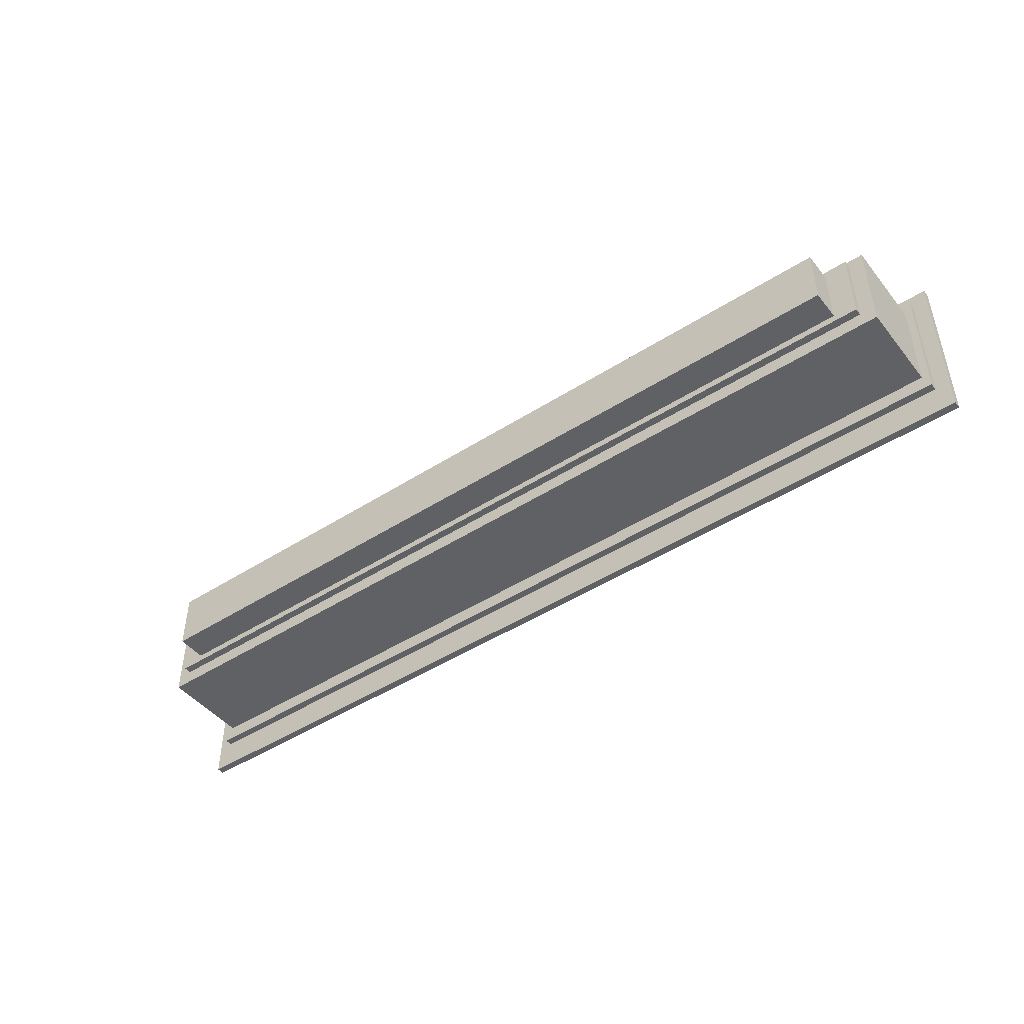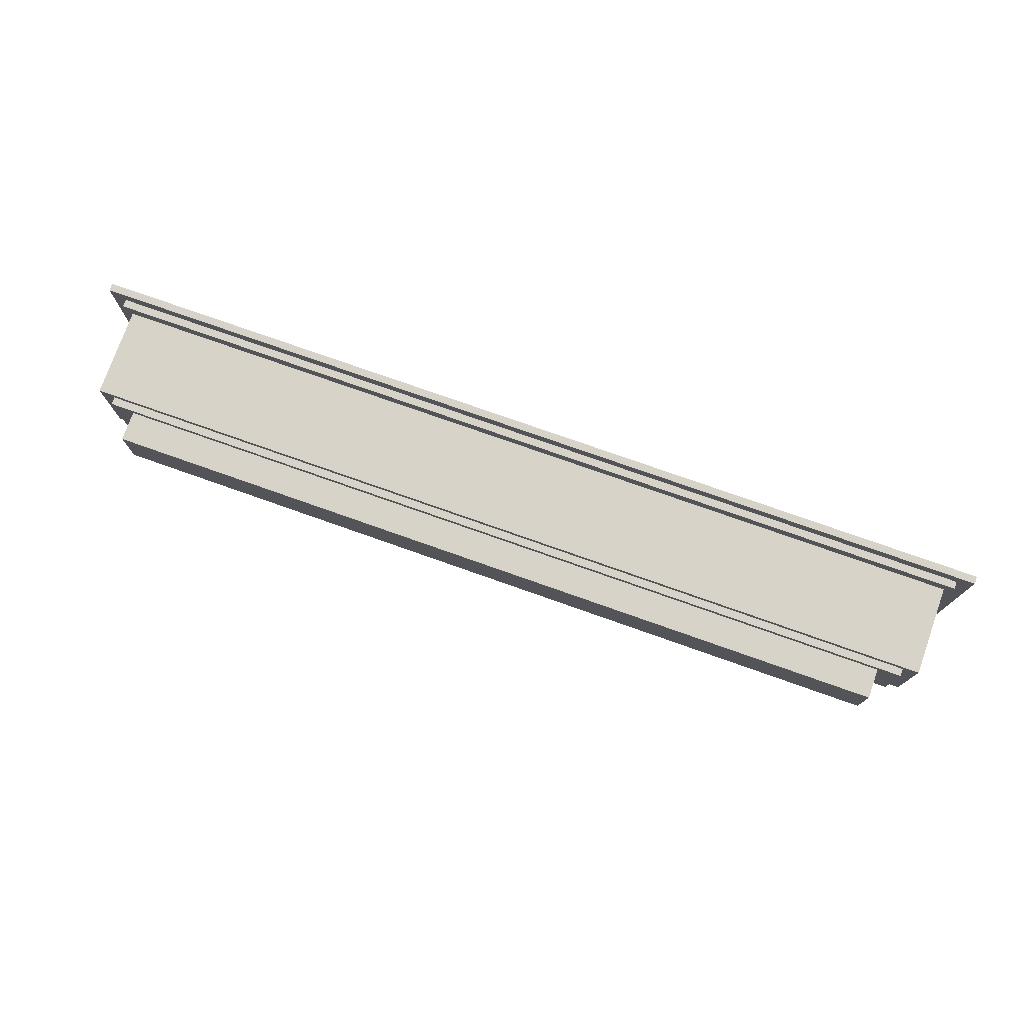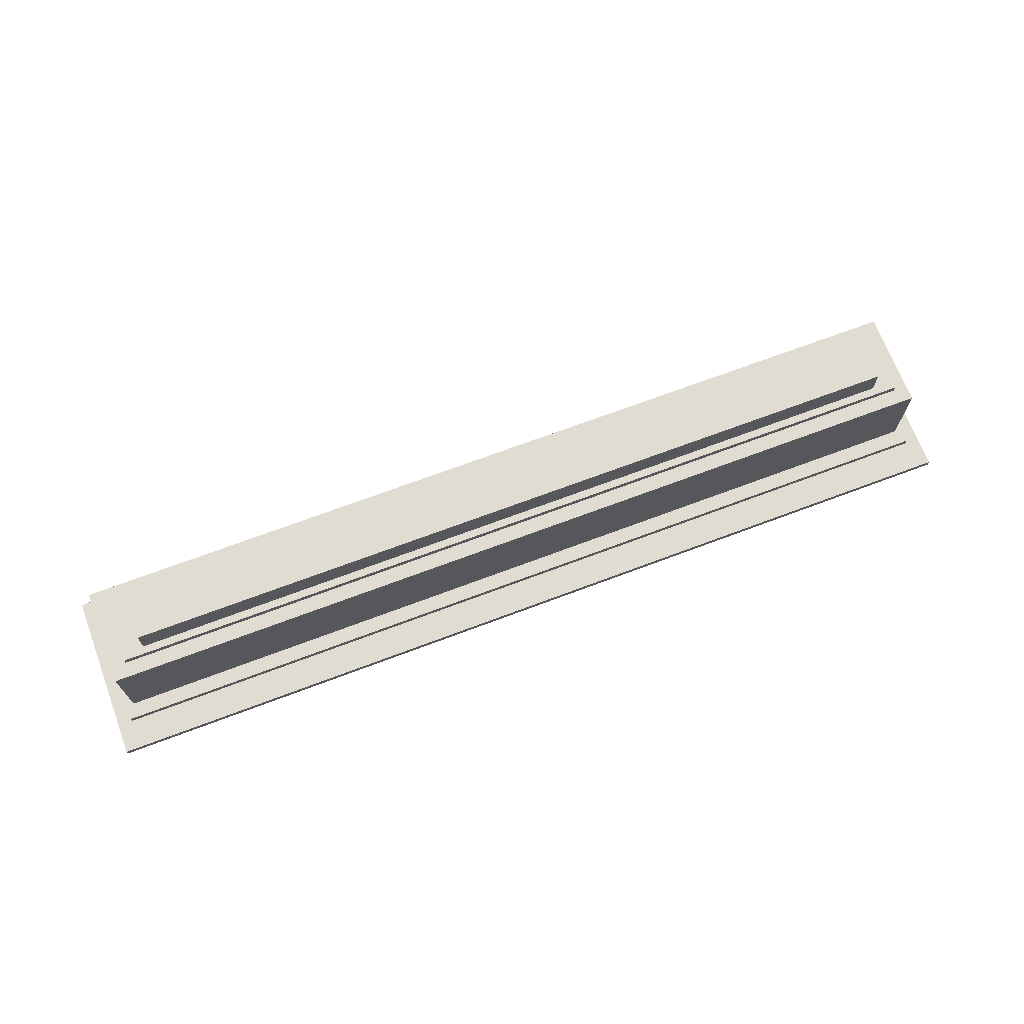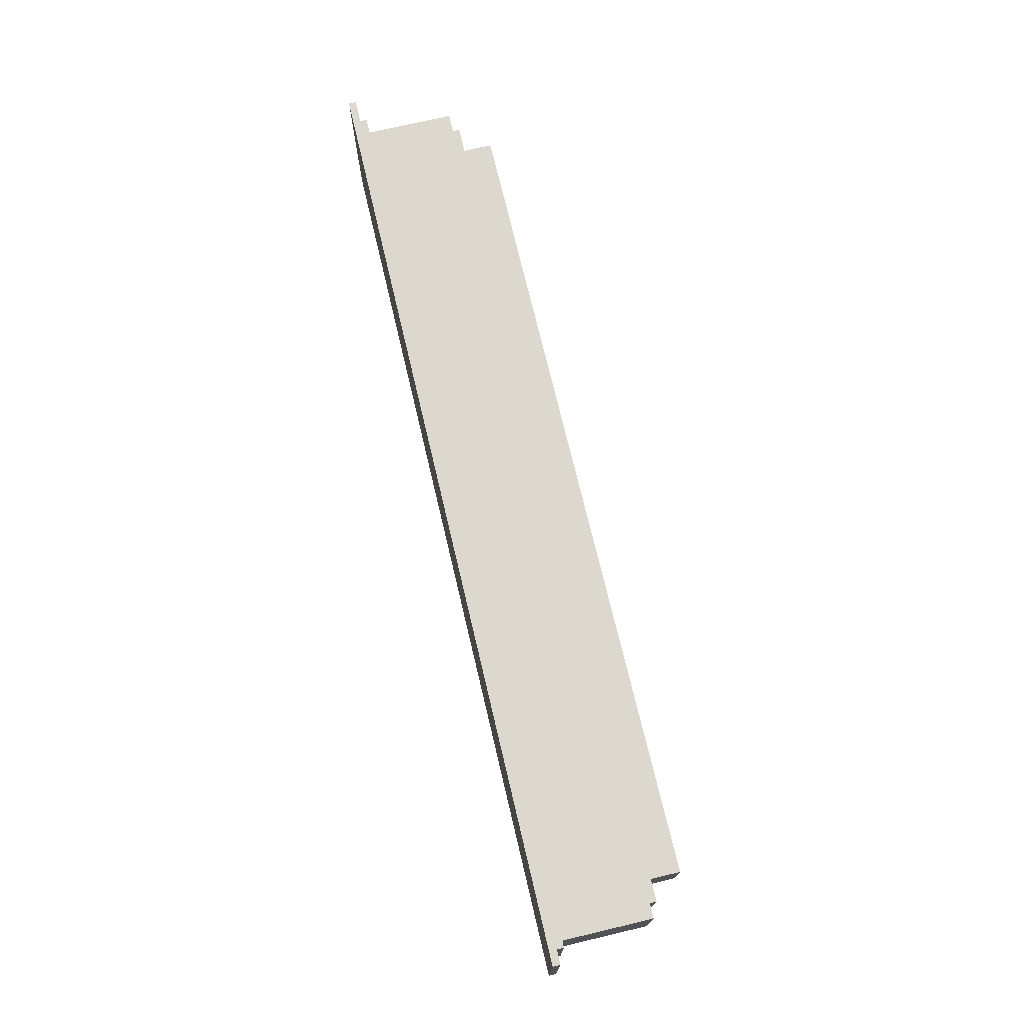
<metadata>
{"format":"obj","ext":"obj","renderer":"f3d","projection":"perspective","resolution":1024,"background":"white","views":[{"elev":-46.2,"azim":-143.7,"up":"+Z"},{"elev":75.9,"azim":-160.5,"up":"+Z"},{"elev":69.3,"azim":159.3,"up":"+Y"},{"elev":72.5,"azim":76.7,"up":"+Z"}]}
</metadata>
<code>
o
v 0.1 6.6 -5.3
v 0.1 6.6 -7.6
v 0.1 6.7 -5.3
v 0.1 6.7 -7.6
v 0.3 6.7 -5.5
v 0.3 6.7 -7.2
v 0.3 6.8 -5.5
v 0.3 6.8 -7.2
v 0.4 6.8 -5.7
v 0.4 6.8 -7
v 0.4 8 -5.7
v 0.4 8 -7
v 0.6 8 -5.8
v 0.6 8 -6.8
v 0.6 8.1 -5.8
v 0.6 8.1 -6.8
v 0.9 8.1 -5.9
v 0.9 8.1 -6.7
v 0.9 8.4 -6
v 0.9 8.4 -6.7
v 0.9 8.5 -5.9
v 0.9 8.5 -6
v 0.9 8.5 -6.7
v 11.7 8.1 -5.9
v 11.7 8.1 -6.7
v 11.7 8.4 -6
v 11.7 8.4 -6.7
v 11.7 8.5 -5.9
v 11.7 8.5 -6
v 11.7 8.5 -6.7
v 12 8 -5.8
v 12 8 -6.8
v 12 8.1 -5.8
v 12 8.1 -6.8
v 12.2 6.8 -5.7
v 12.2 6.8 -7
v 12.2 8 -5.7
v 12.2 8 -7
v 12.3 6.7 -5.5
v 12.3 6.7 -7.2
v 12.3 6.8 -5.5
v 12.3 6.8 -7.2
v 12.5 6.6 -5.3
v 12.5 6.6 -7.6
v 12.5 6.7 -5.3
v 12.5 6.7 -7.6
v 0.1 6.6 -5.3
v 0.1 6.7 -5.3
v 12.5 6.6 -5.3
v 12.5 6.7 -5.3
v 0.3 6.7 -5.5
v 0.3 6.8 -5.5
v 12.3 6.7 -5.5
v 12.3 6.8 -5.5
v 0.4 6.8 -5.7
v 0.4 8 -5.7
v 0.7 6.8 -5.7
v 0.7 8 -5.7
v 1 6.8 -5.7
v 1 8 -5.7
v 1.3 6.8 -5.7
v 1.3 8 -5.7
v 1.6 6.8 -5.7
v 1.6 8 -5.7
v 1.9 6.8 -5.7
v 1.9 8 -5.7
v 2.2 6.8 -5.7
v 2.2 8 -5.7
v 2.6 6.8 -5.7
v 2.6 8 -5.7
v 2.9 6.8 -5.7
v 2.9 8 -5.7
v 3.2 6.8 -5.7
v 3.2 8 -5.7
v 3.5 6.8 -5.7
v 3.5 8 -5.7
v 3.8 6.8 -5.7
v 3.8 8 -5.7
v 4.1 6.8 -5.7
v 4.1 8 -5.7
v 4.5 6.8 -5.7
v 4.5 8 -5.7
v 4.8 6.8 -5.7
v 4.8 8 -5.7
v 5.1 6.8 -5.7
v 5.1 8 -5.7
v 5.4 6.8 -5.7
v 5.4 8 -5.7
v 5.8 6.8 -5.7
v 5.8 8 -5.7
v 6.1 6.8 -5.7
v 6.1 8 -5.7
v 6.5 6.8 -5.7
v 6.5 8 -5.7
v 6.8 6.8 -5.7
v 6.8 8 -5.7
v 7.2 6.8 -5.7
v 7.2 8 -5.7
v 7.5 6.8 -5.7
v 7.5 8 -5.7
v 7.8 6.8 -5.7
v 7.8 8 -5.7
v 8.1 6.8 -5.7
v 8.1 8 -5.7
v 8.5 6.8 -5.7
v 8.5 8 -5.7
v 8.8 6.8 -5.7
v 8.8 8 -5.7
v 9.1 6.8 -5.7
v 9.1 8 -5.7
v 9.4 6.8 -5.7
v 9.4 8 -5.7
v 9.7 6.8 -5.7
v 9.7 8 -5.7
v 10 6.8 -5.7
v 10 8 -5.7
v 10.4 6.8 -5.7
v 10.4 8 -5.7
v 10.7 6.8 -5.7
v 10.7 8 -5.7
v 11 6.8 -5.7
v 11 8 -5.7
v 11.3 6.8 -5.7
v 11.3 8 -5.7
v 11.6 6.8 -5.7
v 11.6 8 -5.7
v 11.9 6.8 -5.7
v 11.9 8 -5.7
v 12.2 6.8 -5.7
v 12.2 8 -5.7
v 0.6 8 -5.8
v 0.6 8.1 -5.8
v 0.7 8 -5.8
v 1 8 -5.8
v 1.3 8 -5.8
v 1.6 8 -5.8
v 1.9 8 -5.8
v 2.2 8 -5.8
v 2.6 8 -5.8
v 2.9 8 -5.8
v 3.2 8 -5.8
v 3.5 8 -5.8
v 3.8 8 -5.8
v 4.1 8 -5.8
v 4.5 8 -5.8
v 4.8 8 -5.8
v 5.1 8 -5.8
v 5.4 8 -5.8
v 5.8 8 -5.8
v 6.1 8 -5.8
v 6.5 8 -5.8
v 6.8 8 -5.8
v 7.2 8 -5.8
v 7.5 8 -5.8
v 7.8 8 -5.8
v 8.1 8 -5.8
v 8.5 8 -5.8
v 8.8 8 -5.8
v 9.1 8 -5.8
v 9.4 8 -5.8
v 9.7 8 -5.8
v 10 8 -5.8
v 10.4 8 -5.8
v 10.7 8 -5.8
v 11 8 -5.8
v 11.3 8 -5.8
v 11.6 8 -5.8
v 11.9 8 -5.8
v 12 8 -5.8
v 12 8.1 -5.8
v 0.9 8.1 -5.9
v 0.9 8.5 -5.9
v 1 8.2 -5.9
v 1 8.4 -5.9
v 1.2 8.2 -5.9
v 1.2 8.4 -5.9
v 1.6 8.2 -5.9
v 1.6 8.4 -5.9
v 1.8 8.2 -5.9
v 1.8 8.4 -5.9
v 2.3 8.2 -5.9
v 2.3 8.4 -5.9
v 2.5 8.2 -5.9
v 2.5 8.4 -5.9
v 2.9 8.2 -5.9
v 2.9 8.4 -5.9
v 3.1 8.2 -5.9
v 3.1 8.4 -5.9
v 3.5 8.2 -5.9
v 3.5 8.4 -5.9
v 3.7 8.2 -5.9
v 3.7 8.4 -5.9
v 4.2 8.2 -5.9
v 4.2 8.4 -5.9
v 4.4 8.2 -5.9
v 4.4 8.4 -5.9
v 4.8 8.2 -5.9
v 4.8 8.4 -5.9
v 5 8.2 -5.9
v 5 8.4 -5.9
v 5.5 8.2 -5.9
v 5.5 8.4 -5.9
v 5.7 8.2 -5.9
v 5.7 8.4 -5.9
v 6.2 8.2 -5.9
v 6.2 8.4 -5.9
v 6.4 8.2 -5.9
v 6.4 8.4 -5.9
v 6.9 8.2 -5.9
v 6.9 8.4 -5.9
v 7.1 8.2 -5.9
v 7.1 8.4 -5.9
v 7.6 8.2 -5.9
v 7.6 8.4 -5.9
v 7.8 8.2 -5.9
v 7.8 8.4 -5.9
v 8.2 8.2 -5.9
v 8.2 8.4 -5.9
v 8.4 8.2 -5.9
v 8.4 8.4 -5.9
v 8.9 8.2 -5.9
v 8.9 8.4 -5.9
v 9.1 8.2 -5.9
v 9.1 8.4 -5.9
v 9.5 8.2 -5.9
v 9.5 8.4 -5.9
v 9.7 8.2 -5.9
v 9.7 8.4 -5.9
v 10.1 8.2 -5.9
v 10.1 8.4 -5.9
v 10.3 8.2 -5.9
v 10.3 8.4 -5.9
v 10.8 8.2 -5.9
v 10.8 8.4 -5.9
v 11 8.2 -5.9
v 11 8.4 -5.9
v 11.4 8.2 -5.9
v 11.4 8.4 -5.9
v 11.6 8.2 -5.9
v 11.6 8.4 -5.9
v 11.7 8.1 -5.9
v 11.7 8.5 -5.9
v 0.9 8.1 -6.7
v 0.9 8.4 -6.7
v 0.9 8.5 -6.7
v 11.7 8.1 -6.7
v 11.7 8.4 -6.7
v 11.7 8.5 -6.7
v 0.6 8 -6.8
v 0.6 8.1 -6.8
v 12 8 -6.8
v 12 8.1 -6.8
v 0.4 6.8 -7
v 0.4 8 -7
v 12.2 6.8 -7
v 12.2 8 -7
v 0.3 6.7 -7.2
v 0.3 6.8 -7.2
v 12.3 6.7 -7.2
v 12.3 6.8 -7.2
v 0.1 6.6 -7.6
v 0.1 6.7 -7.6
v 12.5 6.6 -7.6
v 12.5 6.7 -7.6
v 0.1 6.6 -5.3
v 12.5 6.6 -5.3
v 0.1 6.6 -7.6
v 12.5 6.6 -7.6
v 0.1 6.7 -5.3
v 12.5 6.7 -5.3
v 0.3 6.7 -5.5
v 12.3 6.7 -5.5
v 0.3 6.7 -7.2
v 12.3 6.7 -7.2
v 0.1 6.7 -7.6
v 12.5 6.7 -7.6
v 0.3 6.8 -5.5
v 12.3 6.8 -5.5
v 0.4 6.8 -5.7
v 0.7 6.8 -5.7
v 1 6.8 -5.7
v 1.3 6.8 -5.7
v 1.6 6.8 -5.7
v 1.9 6.8 -5.7
v 2.2 6.8 -5.7
v 2.6 6.8 -5.7
v 2.9 6.8 -5.7
v 3.2 6.8 -5.7
v 3.5 6.8 -5.7
v 3.8 6.8 -5.7
v 4.1 6.8 -5.7
v 4.5 6.8 -5.7
v 4.8 6.8 -5.7
v 5.1 6.8 -5.7
v 5.4 6.8 -5.7
v 5.8 6.8 -5.7
v 6.1 6.8 -5.7
v 6.5 6.8 -5.7
v 6.8 6.8 -5.7
v 7.2 6.8 -5.7
v 7.5 6.8 -5.7
v 7.8 6.8 -5.7
v 8.1 6.8 -5.7
v 8.5 6.8 -5.7
v 8.8 6.8 -5.7
v 9.1 6.8 -5.7
v 9.4 6.8 -5.7
v 9.7 6.8 -5.7
v 10 6.8 -5.7
v 10.4 6.8 -5.7
v 10.7 6.8 -5.7
v 11 6.8 -5.7
v 11.3 6.8 -5.7
v 11.6 6.8 -5.7
v 11.9 6.8 -5.7
v 12.2 6.8 -5.7
v 0.4 6.8 -7
v 12.2 6.8 -7
v 0.3 6.8 -7.2
v 12.3 6.8 -7.2
v 0.4 8 -5.7
v 0.7 8 -5.7
v 1 8 -5.7
v 1.3 8 -5.7
v 1.6 8 -5.7
v 1.9 8 -5.7
v 2.2 8 -5.7
v 2.6 8 -5.7
v 2.9 8 -5.7
v 3.2 8 -5.7
v 3.5 8 -5.7
v 3.8 8 -5.7
v 4.1 8 -5.7
v 4.5 8 -5.7
v 4.8 8 -5.7
v 5.1 8 -5.7
v 5.4 8 -5.7
v 5.8 8 -5.7
v 6.1 8 -5.7
v 6.5 8 -5.7
v 6.8 8 -5.7
v 7.2 8 -5.7
v 7.5 8 -5.7
v 7.8 8 -5.7
v 8.1 8 -5.7
v 8.5 8 -5.7
v 8.8 8 -5.7
v 9.1 8 -5.7
v 9.4 8 -5.7
v 9.7 8 -5.7
v 10 8 -5.7
v 10.4 8 -5.7
v 10.7 8 -5.7
v 11 8 -5.7
v 11.3 8 -5.7
v 11.6 8 -5.7
v 11.9 8 -5.7
v 12.2 8 -5.7
v 0.6 8 -5.8
v 0.7 8 -5.8
v 1 8 -5.8
v 1.3 8 -5.8
v 1.6 8 -5.8
v 1.9 8 -5.8
v 2.2 8 -5.8
v 2.6 8 -5.8
v 2.9 8 -5.8
v 3.2 8 -5.8
v 3.5 8 -5.8
v 3.8 8 -5.8
v 4.1 8 -5.8
v 4.5 8 -5.8
v 4.8 8 -5.8
v 5.1 8 -5.8
v 5.4 8 -5.8
v 5.8 8 -5.8
v 6.1 8 -5.8
v 6.5 8 -5.8
v 6.8 8 -5.8
v 7.2 8 -5.8
v 7.5 8 -5.8
v 7.8 8 -5.8
v 8.1 8 -5.8
v 8.5 8 -5.8
v 8.8 8 -5.8
v 9.1 8 -5.8
v 9.4 8 -5.8
v 9.7 8 -5.8
v 10 8 -5.8
v 10.4 8 -5.8
v 10.7 8 -5.8
v 11 8 -5.8
v 11.3 8 -5.8
v 11.6 8 -5.8
v 11.9 8 -5.8
v 12 8 -5.8
v 0.6 8 -6.8
v 12 8 -6.8
v 0.4 8 -7
v 12.2 8 -7
v 0.6 8.1 -5.8
v 12 8.1 -5.8
v 0.9 8.1 -5.9
v 11.7 8.1 -5.9
v 0.9 8.1 -6.7
v 11.7 8.1 -6.7
v 0.6 8.1 -6.8
v 12 8.1 -6.8
v 0.9 8.5 -5.9
v 11.7 8.5 -5.9
v 0.9 8.5 -6
v 11.7 8.5 -6
v 0.9 8.5 -6.7
v 11.7 8.5 -6.7
f 3 2 1
f 4 2 3
f 7 6 5
f 8 6 7
f 11 10 9
f 12 10 11
f 15 14 13
f 16 14 15
f 19 18 17
f 20 18 19
f 21 19 17
f 22 20 19
f 22 19 21
f 23 20 22
f 24 25 26
f 26 25 27
f 24 26 28
f 26 27 29
f 28 26 29
f 29 27 30
f 31 32 33
f 33 32 34
f 35 36 37
f 37 36 38
f 39 40 41
f 41 40 42
f 43 44 45
f 45 44 46
f 49 48 47
f 50 48 49
f 53 52 51
f 54 52 53
f 57 56 55
f 58 56 57
f 59 58 57
f 60 58 59
f 61 60 59
f 62 60 61
f 63 62 61
f 64 62 63
f 65 64 63
f 66 64 65
f 67 66 65
f 68 66 67
f 69 68 67
f 70 68 69
f 71 70 69
f 72 70 71
f 73 72 71
f 74 72 73
f 75 74 73
f 76 74 75
f 77 76 75
f 78 76 77
f 79 78 77
f 80 78 79
f 81 80 79
f 82 80 81
f 83 82 81
f 84 82 83
f 85 84 83
f 86 84 85
f 87 86 85
f 88 86 87
f 89 88 87
f 90 88 89
f 91 90 89
f 92 90 91
f 93 92 91
f 94 92 93
f 95 94 93
f 96 94 95
f 97 96 95
f 98 96 97
f 99 98 97
f 100 98 99
f 101 100 99
f 102 100 101
f 103 102 101
f 104 102 103
f 105 104 103
f 106 104 105
f 107 106 105
f 108 106 107
f 109 108 107
f 110 108 109
f 111 110 109
f 112 110 111
f 113 112 111
f 114 112 113
f 115 114 113
f 116 114 115
f 117 116 115
f 118 116 117
f 119 118 117
f 120 118 119
f 121 120 119
f 122 120 121
f 123 122 121
f 124 122 123
f 125 124 123
f 126 124 125
f 127 126 125
f 128 126 127
f 129 128 127
f 130 128 129
f 133 132 131
f 134 132 133
f 135 132 134
f 136 132 135
f 137 132 136
f 138 132 137
f 139 132 138
f 140 132 139
f 141 132 140
f 142 132 141
f 143 132 142
f 144 132 143
f 145 132 144
f 146 132 145
f 147 132 146
f 148 132 147
f 149 132 148
f 150 132 149
f 151 132 150
f 152 132 151
f 153 132 152
f 154 132 153
f 155 132 154
f 156 132 155
f 157 132 156
f 158 132 157
f 159 132 158
f 160 132 159
f 161 132 160
f 162 132 161
f 163 132 162
f 164 132 163
f 165 132 164
f 166 132 165
f 167 132 166
f 168 132 167
f 169 132 168
f 170 132 169
f 173 172 171
f 174 172 173
f 175 173 171
f 175 174 173
f 176 172 174
f 176 174 175
f 177 175 171
f 177 176 175
f 178 172 176
f 178 176 177
f 179 177 171
f 179 178 177
f 180 172 178
f 180 178 179
f 181 179 171
f 181 180 179
f 182 172 180
f 182 180 181
f 183 181 171
f 183 182 181
f 184 172 182
f 184 182 183
f 185 183 171
f 185 184 183
f 186 172 184
f 186 184 185
f 187 185 171
f 187 186 185
f 188 172 186
f 188 186 187
f 189 187 171
f 189 188 187
f 190 172 188
f 190 188 189
f 191 189 171
f 191 190 189
f 192 172 190
f 192 190 191
f 193 191 171
f 193 192 191
f 194 172 192
f 194 192 193
f 195 193 171
f 195 194 193
f 196 172 194
f 196 194 195
f 197 195 171
f 197 196 195
f 198 172 196
f 198 196 197
f 199 197 171
f 199 198 197
f 200 172 198
f 200 198 199
f 201 199 171
f 201 200 199
f 202 172 200
f 202 200 201
f 203 201 171
f 203 202 201
f 204 172 202
f 204 202 203
f 205 203 171
f 205 204 203
f 206 172 204
f 206 204 205
f 207 205 171
f 207 206 205
f 208 172 206
f 208 206 207
f 209 207 171
f 209 208 207
f 210 172 208
f 210 208 209
f 211 209 171
f 211 210 209
f 212 172 210
f 212 210 211
f 213 211 171
f 213 212 211
f 214 172 212
f 214 212 213
f 215 213 171
f 215 214 213
f 216 172 214
f 216 214 215
f 217 215 171
f 217 216 215
f 218 172 216
f 218 216 217
f 219 217 171
f 219 218 217
f 220 172 218
f 220 218 219
f 221 219 171
f 221 220 219
f 222 172 220
f 222 220 221
f 223 221 171
f 223 222 221
f 224 172 222
f 224 222 223
f 225 223 171
f 225 224 223
f 226 172 224
f 226 224 225
f 227 225 171
f 227 226 225
f 228 172 226
f 228 226 227
f 229 227 171
f 229 228 227
f 230 172 228
f 230 228 229
f 231 229 171
f 231 230 229
f 232 172 230
f 232 230 231
f 233 231 171
f 233 232 231
f 234 172 232
f 234 232 233
f 235 233 171
f 235 234 233
f 236 172 234
f 236 234 235
f 237 235 171
f 237 236 235
f 238 172 236
f 238 236 237
f 239 237 171
f 239 238 237
f 240 172 238
f 240 238 239
f 241 239 171
f 241 240 239
f 242 172 240
f 242 240 241
f 243 244 246
f 244 245 247
f 246 244 247
f 247 245 248
f 249 250 251
f 251 250 252
f 253 254 255
f 255 254 256
f 257 258 259
f 259 258 260
f 261 262 263
f 263 262 264
f 267 266 265
f 268 266 267
f 269 270 271
f 271 270 272
f 269 271 273
f 272 270 274
f 269 273 275
f 273 274 275
f 274 270 276
f 275 274 276
f 277 278 279
f 279 278 280
f 280 278 281
f 281 278 282
f 282 278 283
f 283 278 284
f 284 278 285
f 285 278 286
f 286 278 287
f 287 278 288
f 288 278 289
f 289 278 290
f 290 278 291
f 291 278 292
f 292 278 293
f 293 278 294
f 294 278 295
f 295 278 296
f 296 278 297
f 297 278 298
f 298 278 299
f 299 278 300
f 300 278 301
f 301 278 302
f 302 278 303
f 303 278 304
f 304 278 305
f 305 278 306
f 306 278 307
f 307 278 308
f 308 278 309
f 309 278 310
f 310 278 311
f 311 278 312
f 312 278 313
f 313 278 314
f 314 278 315
f 315 278 316
f 277 279 317
f 316 278 318
f 277 317 319
f 317 318 319
f 318 278 320
f 319 318 320
f 321 322 359
f 322 323 360
f 359 322 360
f 323 324 361
f 360 323 361
f 324 325 362
f 361 324 362
f 325 326 363
f 362 325 363
f 326 327 364
f 363 326 364
f 327 328 365
f 364 327 365
f 328 329 366
f 365 328 366
f 329 330 367
f 366 329 367
f 330 331 368
f 367 330 368
f 331 332 369
f 368 331 369
f 332 333 370
f 369 332 370
f 333 334 371
f 370 333 371
f 334 335 372
f 371 334 372
f 335 336 373
f 372 335 373
f 336 337 374
f 373 336 374
f 337 338 375
f 374 337 375
f 338 339 376
f 375 338 376
f 339 340 377
f 376 339 377
f 340 341 378
f 377 340 378
f 341 342 379
f 378 341 379
f 342 343 380
f 379 342 380
f 343 344 381
f 380 343 381
f 344 345 382
f 381 344 382
f 345 346 383
f 382 345 383
f 346 347 384
f 383 346 384
f 347 348 385
f 384 347 385
f 348 349 386
f 385 348 386
f 349 350 387
f 386 349 387
f 350 351 388
f 387 350 388
f 351 352 389
f 388 351 389
f 352 353 390
f 389 352 390
f 353 354 391
f 390 353 391
f 354 355 392
f 391 354 392
f 355 356 393
f 392 355 393
f 356 357 394
f 393 356 394
f 357 358 395
f 394 357 395
f 395 358 396
f 321 359 397
f 396 358 398
f 321 397 399
f 397 398 399
f 398 358 400
f 399 398 400
f 401 402 403
f 403 402 404
f 401 403 405
f 404 402 406
f 401 405 407
f 405 406 407
f 406 402 408
f 407 406 408
f 409 410 411
f 411 410 412
f 411 412 413
f 413 412 414

</code>
